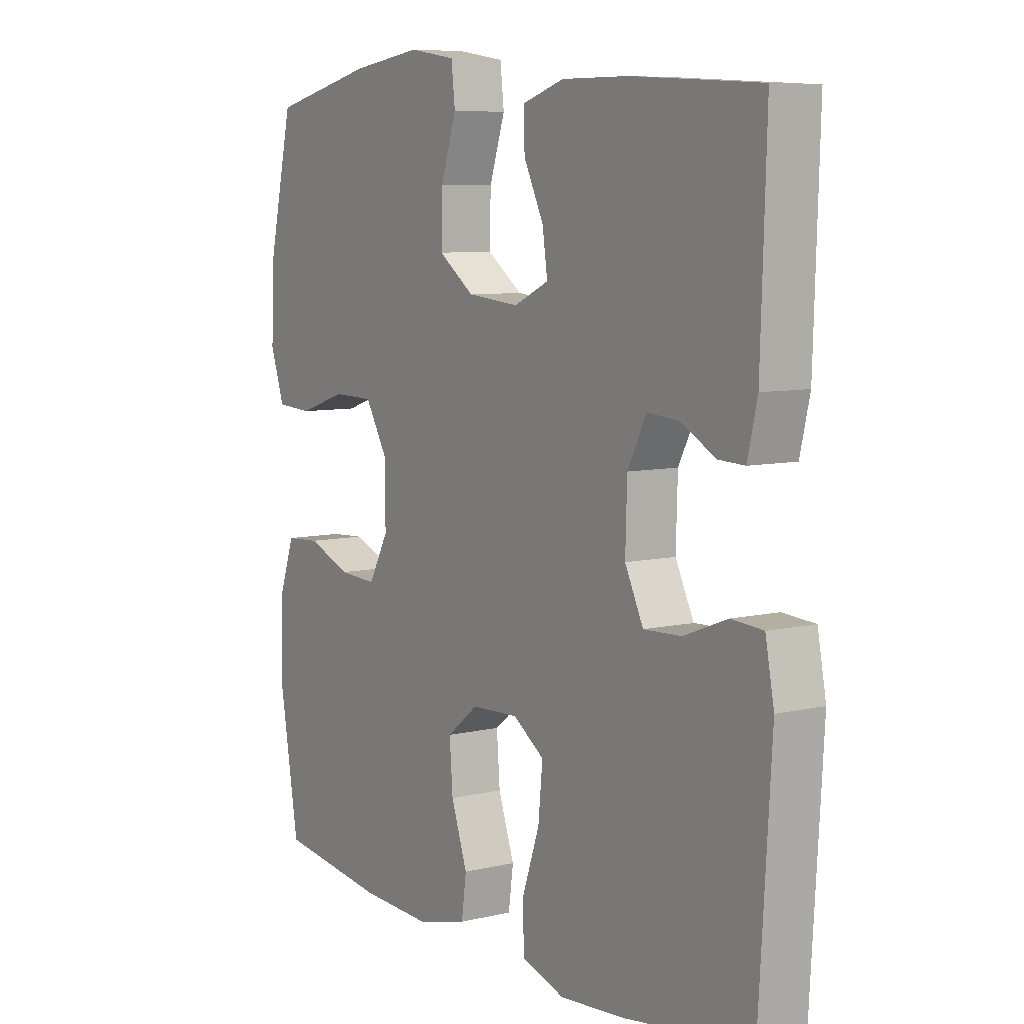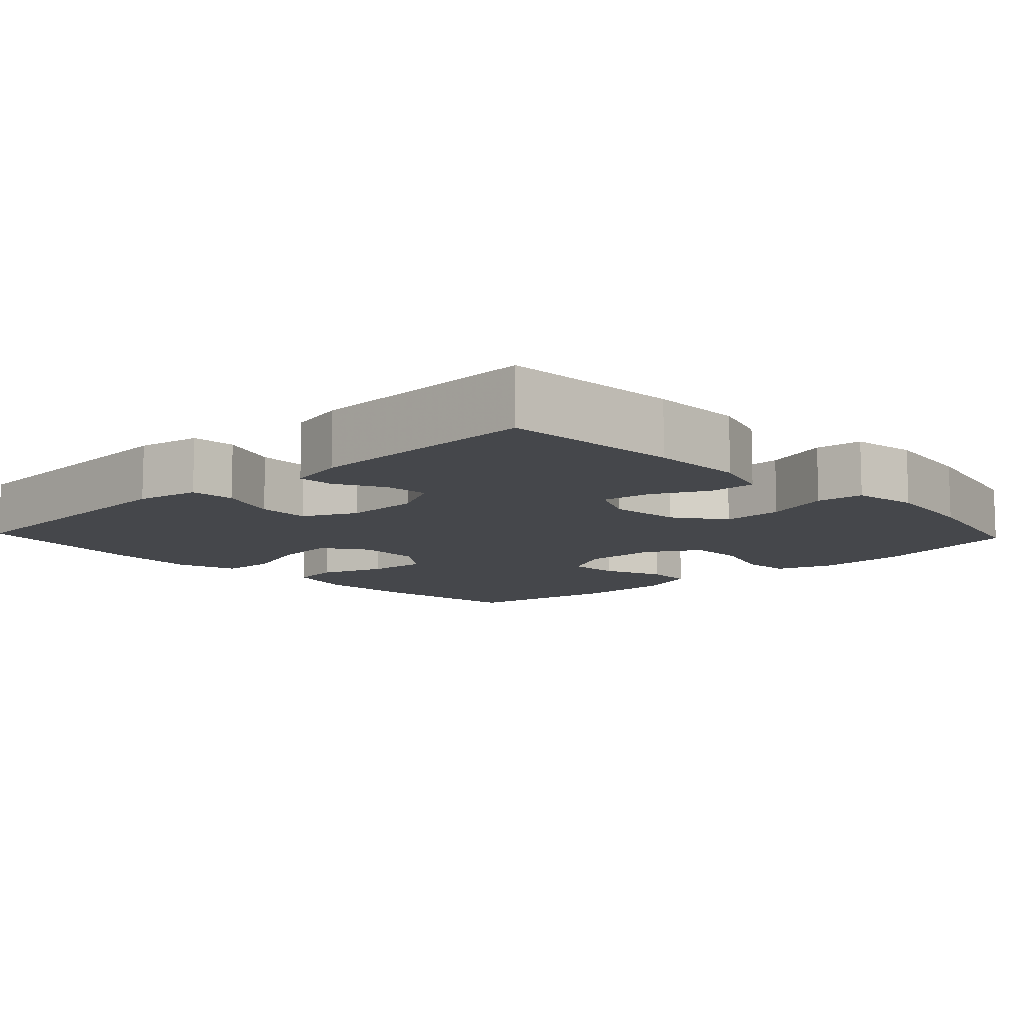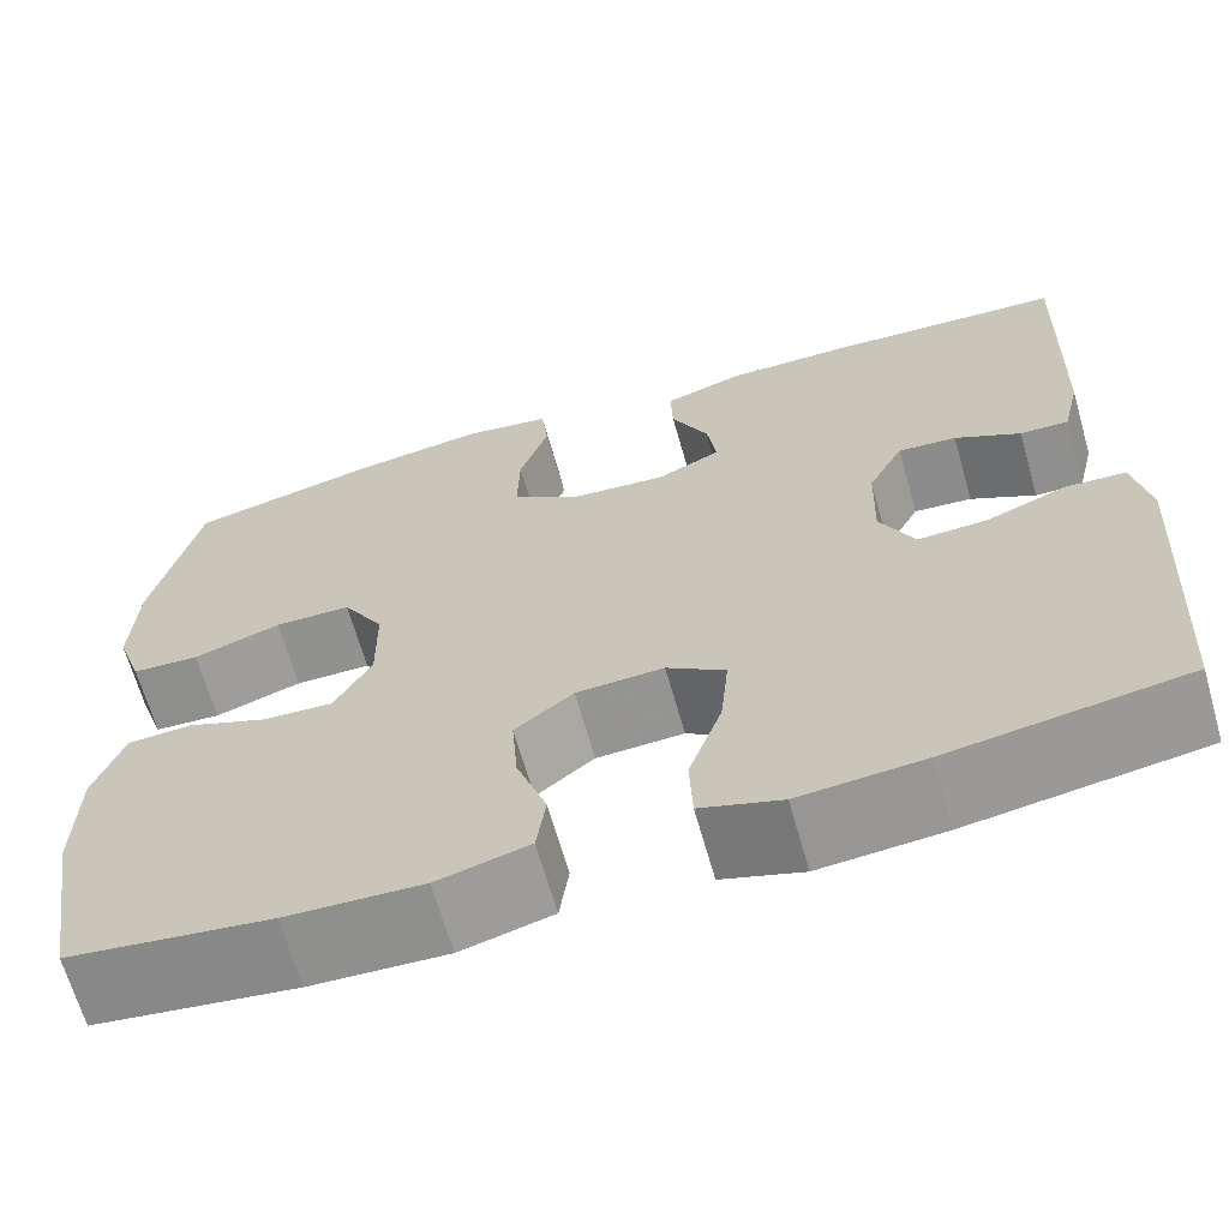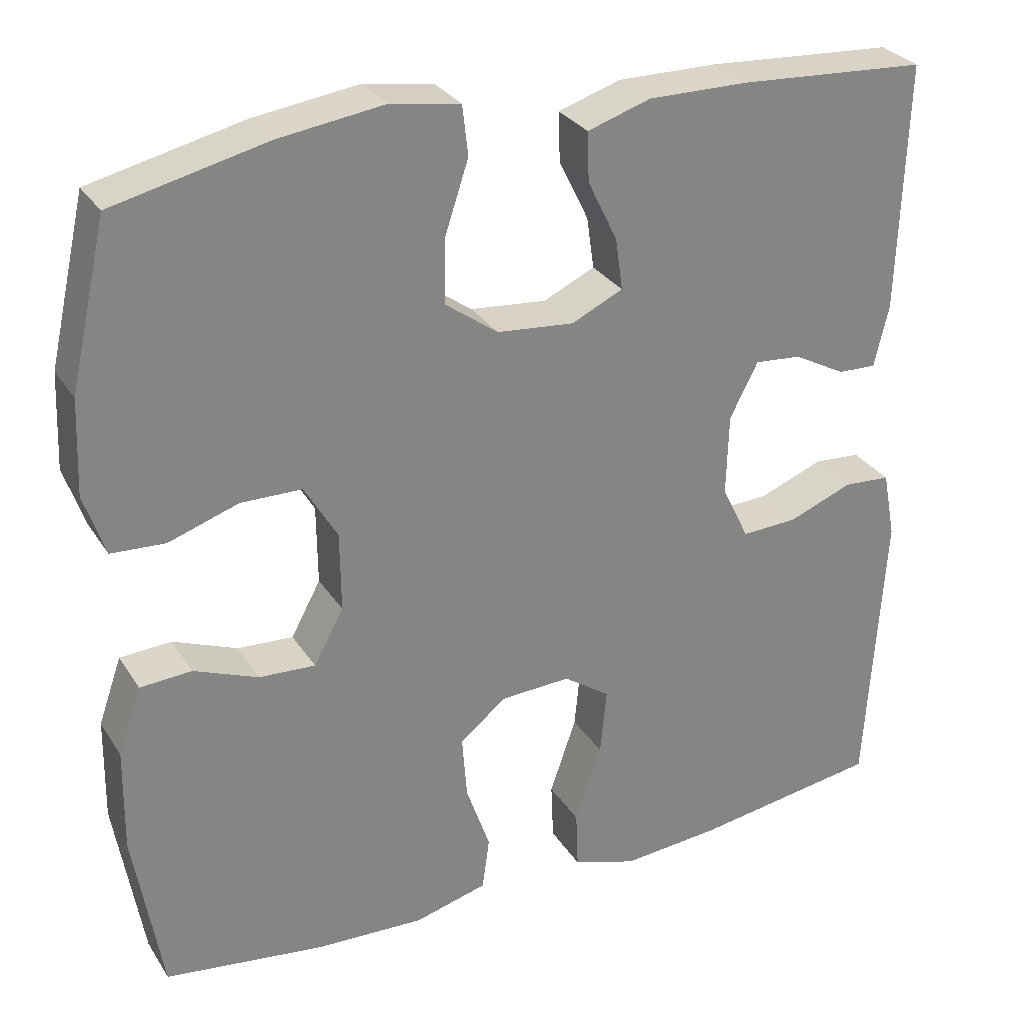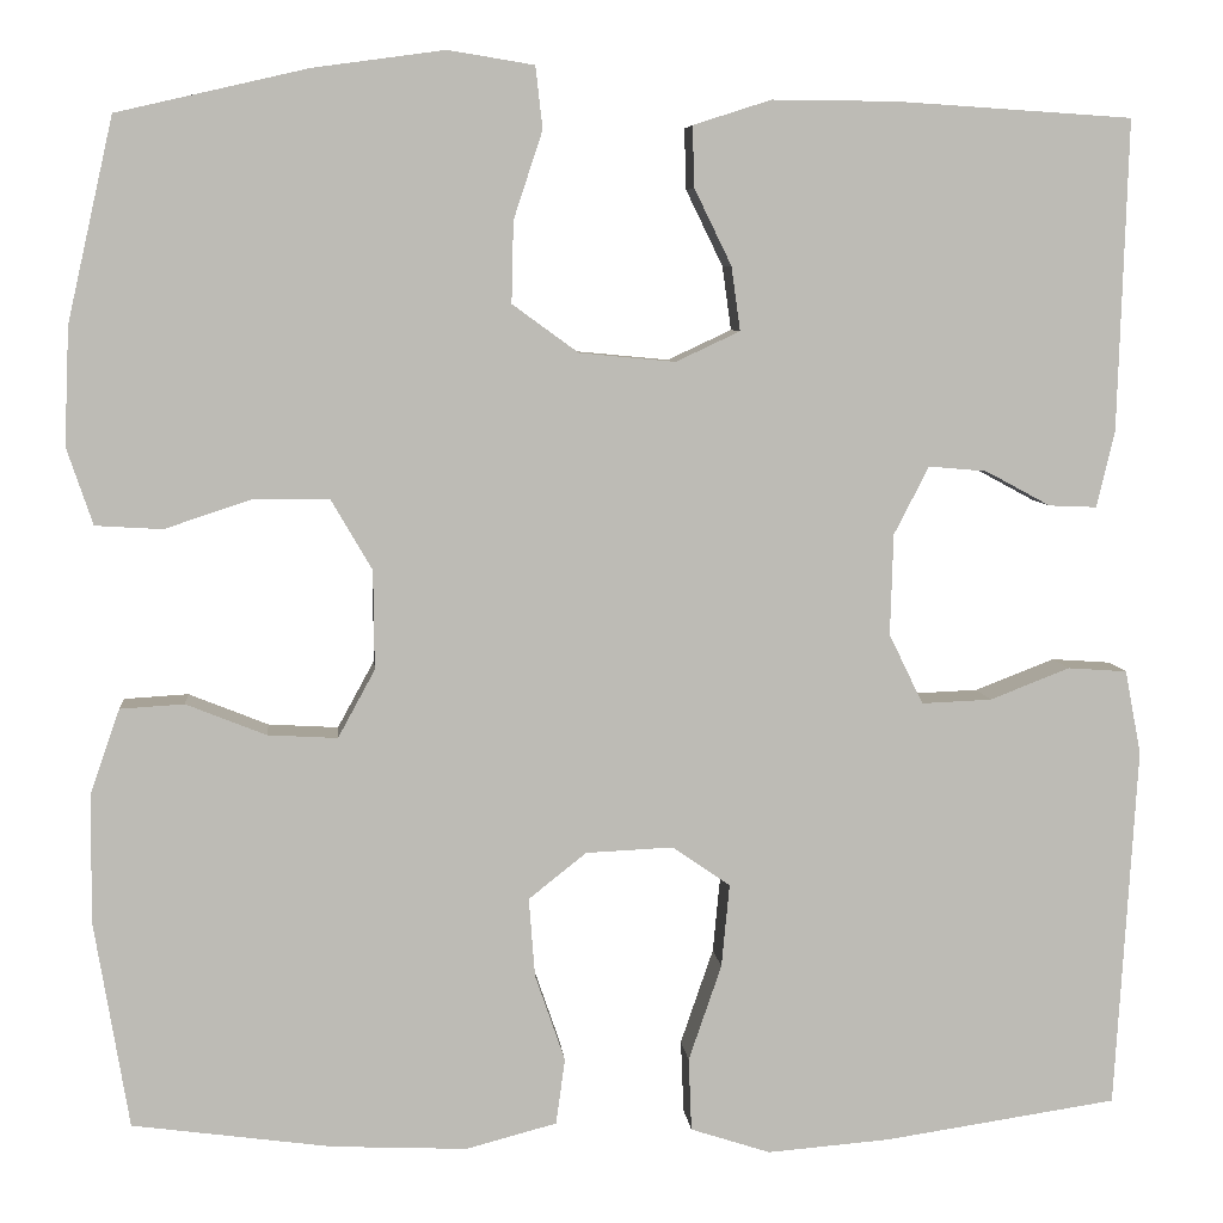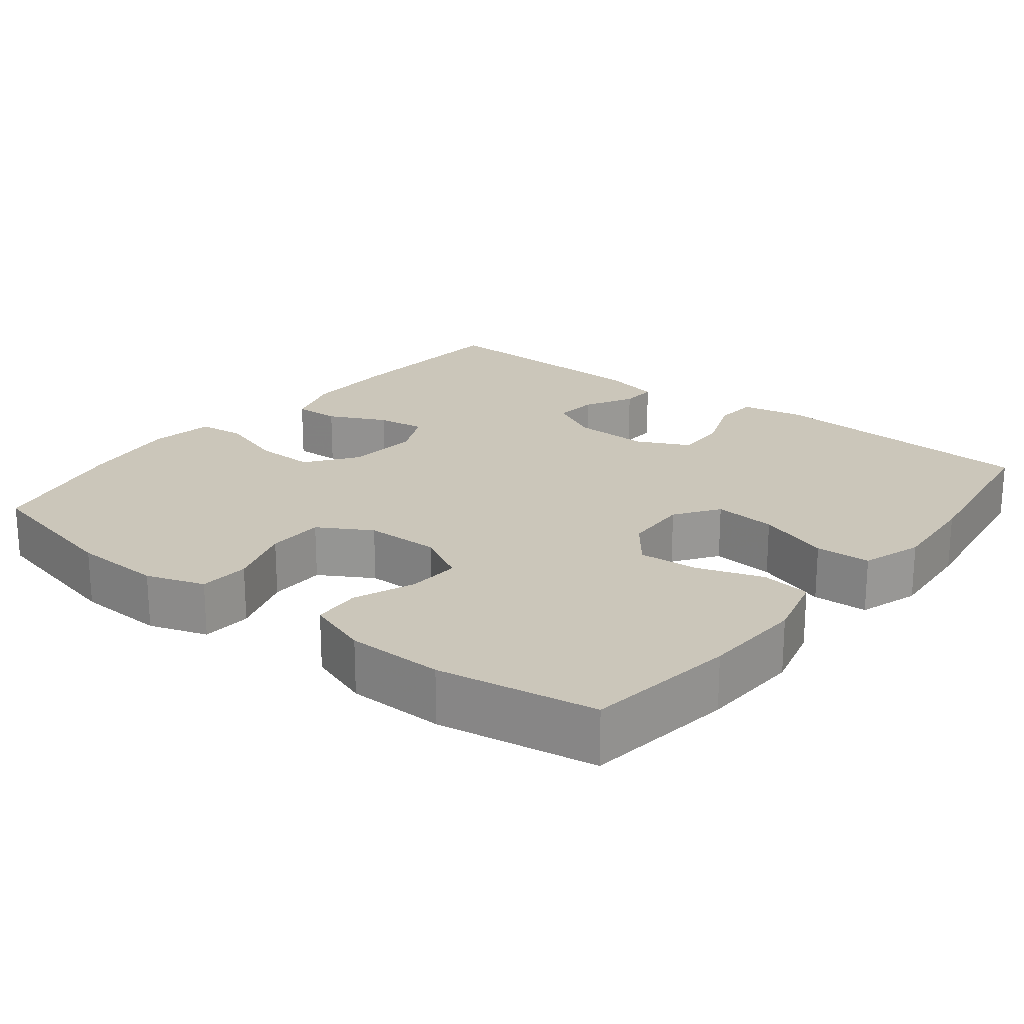
<metadata>
{"format":"obj","ext":"obj","renderer":"f3d","projection":"perspective","resolution":1024,"background":"white","views":[{"elev":7.6,"azim":-123.7,"up":"+Z"},{"elev":-10.2,"azim":-46.6,"up":"+Y"},{"elev":-66.3,"azim":-164.1,"up":"+Z"},{"elev":29.3,"azim":153.4,"up":"+Z"},{"elev":6.5,"azim":174.8,"up":"+Z"},{"elev":21.2,"azim":128.3,"up":"+Y"}]}
</metadata>
<code>
v -0.5 0.07 0.5
v -0.264 0.07 0.515
v -0.14 0.07 0.516
v -0.062 0.07 0.491
v -0.064 0.07 0.43
v -0.101 0.07 0.354
v -0.11 0.07 0.29
v -0.046 0.07 0.26
v 0.05 0.07 0.269
v 0.116 0.07 0.317
v 0.114 0.07 0.398
v 0.085 0.07 0.486
v 0.092 0.07 0.548
v 0.178 0.07 0.562
v 0.309 0.07 0.544
v 0.5 0.07 0.5
v 0.546 0.07 0.297
v 0.551 0.07 0.179
v 0.525 0.07 0.102
v 0.458 0.07 0.098
v 0.371 0.07 0.127
v 0.295 0.07 0.126
v 0.254 0.07 0.056
v 0.253 0.07 -0.043
v 0.29 0.07 -0.111
v 0.36 0.07 -0.107
v 0.44 0.07 -0.075
v 0.504 0.07 -0.079
v 0.533 0.07 -0.162
v 0.535 0.07 -0.29
v 0.5 0.07 -0.5
v 0.3 0.07 -0.527
v 0.165 0.07 -0.533
v 0.074 0.07 -0.509
v 0.065 0.07 -0.443
v 0.095 0.07 -0.356
v 0.101 0.07 -0.277
v 0.043 0.07 -0.231
v -0.044 0.07 -0.227
v -0.102 0.07 -0.267
v -0.094 0.07 -0.35
v -0.061 0.07 -0.446
v -0.064 0.07 -0.519
v -0.144 0.07 -0.545
v -0.267 0.07 -0.535
v -0.5 0.07 -0.5
v -0.522 0.07 -0.138
v -0.506 0.07 -0.054
v -0.447 0.07 -0.05
v -0.367 0.07 -0.081
v -0.297 0.07 -0.084
v -0.263 0.07 -0.014
v -0.266 0.07 0.087
v -0.301 0.07 0.155
v -0.359 0.07 0.15
v -0.424 0.07 0.115
v -0.472 0.07 0.113
v -0.49 0.07 0.19
v -0.5 0 0.5
v -0.264 0 0.515
v -0.14 0 0.516
v -0.062 0 0.491
v -0.064 0 0.43
v -0.101 0 0.354
v -0.11 0 0.29
v -0.046 0 0.26
v 0.05 0 0.269
v 0.116 0 0.317
v 0.114 0 0.398
v 0.085 0 0.486
v 0.092 0 0.548
v 0.178 0 0.562
v 0.309 0 0.544
v 0.5 0 0.5
v 0.546 0 0.297
v 0.551 0 0.179
v 0.525 0 0.102
v 0.458 0 0.098
v 0.371 0 0.127
v 0.295 0 0.126
v 0.254 0 0.056
v 0.253 0 -0.043
v 0.29 0 -0.111
v 0.36 0 -0.107
v 0.44 0 -0.075
v 0.504 0 -0.079
v 0.533 0 -0.162
v 0.535 0 -0.29
v 0.5 0 -0.5
v 0.3 0 -0.527
v 0.165 0 -0.533
v 0.074 0 -0.509
v 0.065 0 -0.443
v 0.095 0 -0.356
v 0.101 0 -0.277
v 0.043 0 -0.231
v -0.044 0 -0.227
v -0.102 0 -0.267
v -0.094 0 -0.35
v -0.061 0 -0.446
v -0.064 0 -0.519
v -0.144 0 -0.545
v -0.267 0 -0.535
v -0.5 0 -0.5
v -0.522 0 -0.138
v -0.506 0 -0.054
v -0.447 0 -0.05
v -0.367 0 -0.081
v -0.297 0 -0.084
v -0.263 0 -0.014
v -0.266 0 0.087
v -0.301 0 0.155
v -0.359 0 0.15
v -0.424 0 0.115
v -0.472 0 0.113
v -0.49 0 0.19
f 4 5 6
f 3 4 6
f 2 3 6
f 1 2 6
f 58 1 6
f 57 58 6
f 56 57 6
f 55 56 6
f 54 55 6 7
f 53 54 7 8
f 52 53 8 9
f 51 52 9 10
f 48 49 50
f 47 48 50
f 46 47 50
f 45 46 50
f 44 45 50
f 43 44 50
f 42 43 50
f 41 42 50
f 40 41 50 51
f 39 40 51 10
f 34 35 36
f 33 34 36
f 32 33 36
f 31 32 36
f 30 31 36
f 29 30 36
f 28 29 36
f 27 28 36
f 26 27 36
f 25 26 36 37
f 24 25 37 38
f 19 20 21
f 18 19 21
f 17 18 21
f 16 17 21
f 15 16 21
f 14 15 21
f 13 14 21
f 12 13 21
f 11 12 21
f 10 11 21 22
f 38 39 10
f 24 38 10
f 23 24 10
f 10 22 23
f 64 63 62
f 64 62 61
f 64 61 60
f 64 60 59
f 64 59 116
f 64 116 115
f 64 115 114
f 64 114 113
f 65 64 113 112
f 66 65 112 111
f 67 66 111 110
f 68 67 110 109
f 108 107 106
f 108 106 105
f 108 105 104
f 108 104 103
f 108 103 102
f 108 102 101
f 108 101 100
f 108 100 99
f 109 108 99 98
f 68 109 98 97
f 94 93 92
f 94 92 91
f 94 91 90
f 94 90 89
f 94 89 88
f 94 88 87
f 94 87 86
f 94 86 85
f 94 85 84
f 95 94 84 83
f 96 95 83 82
f 79 78 77
f 79 77 76
f 79 76 75
f 79 75 74
f 79 74 73
f 79 73 72
f 79 72 71
f 79 71 70
f 79 70 69
f 80 79 69 68
f 68 97 96
f 68 96 82
f 68 82 81
f 81 80 68
f 1 59 60 2
f 2 60 61 3
f 3 61 62 4
f 4 62 63 5
f 5 63 64 6
f 6 64 65 7
f 7 65 66 8
f 8 66 67 9
f 9 67 68 10
f 10 68 69 11
f 11 69 70 12
f 12 70 71 13
f 13 71 72 14
f 14 72 73 15
f 15 73 74 16
f 16 74 75 17
f 17 75 76 18
f 18 76 77 19
f 19 77 78 20
f 20 78 79 21
f 21 79 80 22
f 22 80 81 23
f 23 81 82 24
f 24 82 83 25
f 25 83 84 26
f 26 84 85 27
f 27 85 86 28
f 28 86 87 29
f 29 87 88 30
f 30 88 89 31
f 31 89 90 32
f 32 90 91 33
f 33 91 92 34
f 34 92 93 35
f 35 93 94 36
f 36 94 95 37
f 37 95 96 38
f 38 96 97 39
f 39 97 98 40
f 40 98 99 41
f 41 99 100 42
f 42 100 101 43
f 43 101 102 44
f 44 102 103 45
f 45 103 104 46
f 46 104 105 47
f 47 105 106 48
f 48 106 107 49
f 49 107 108 50
f 50 108 109 51
f 51 109 110 52
f 52 110 111 53
f 53 111 112 54
f 54 112 113 55
f 55 113 114 56
f 56 114 115 57
f 57 115 116 58
f 58 116 59 1

</code>
